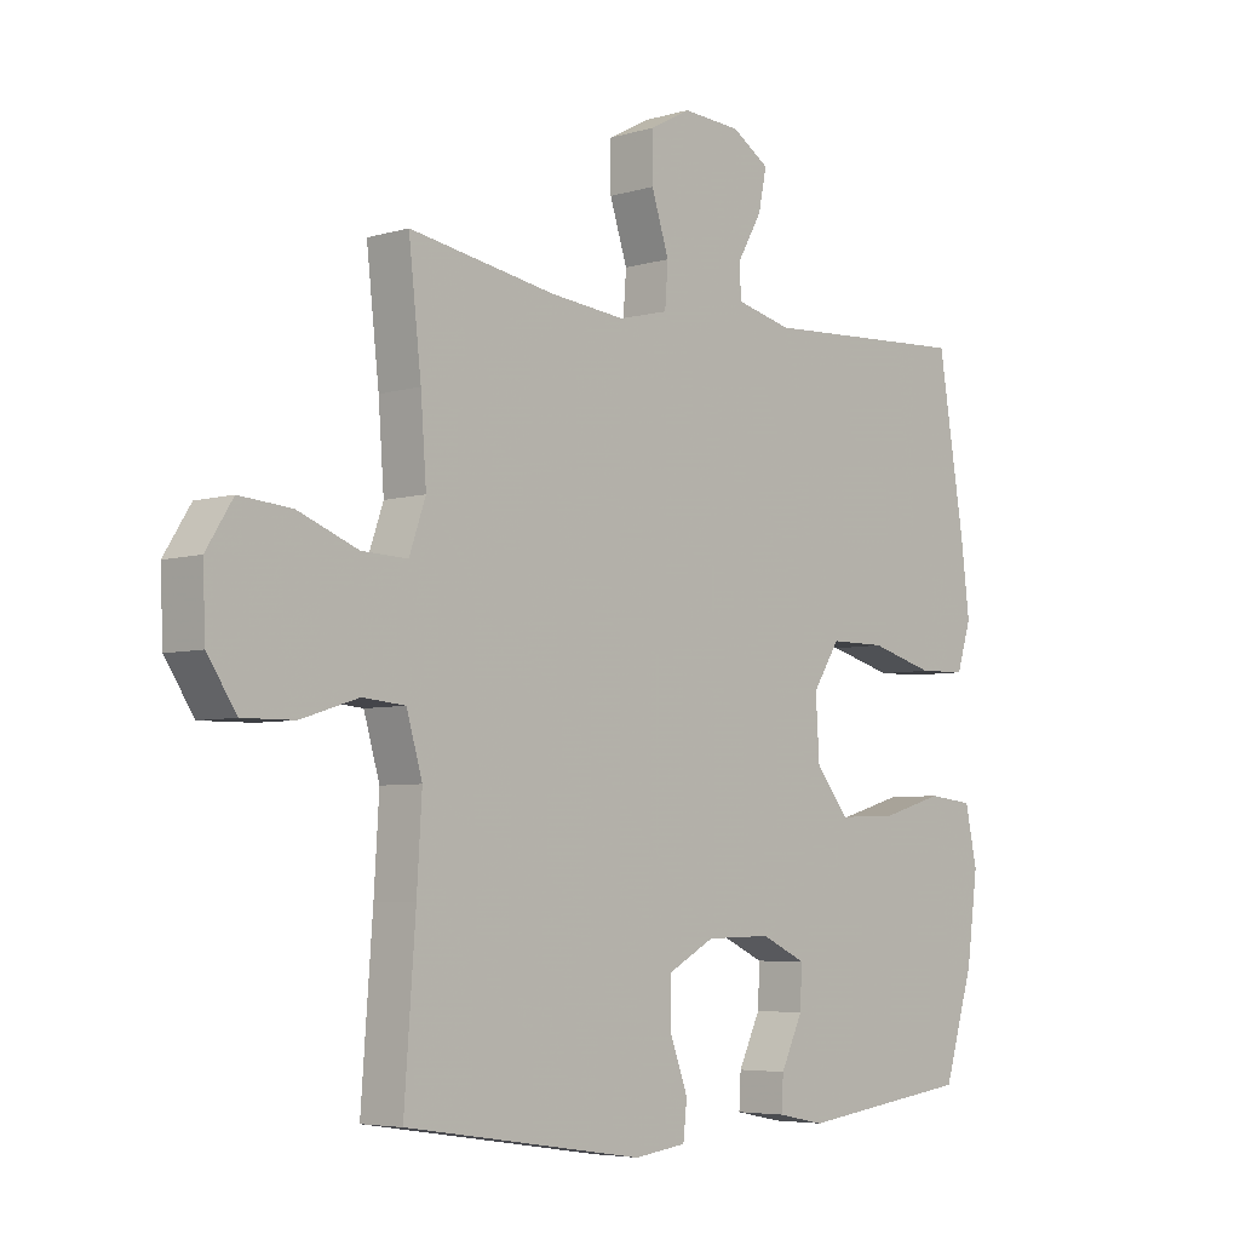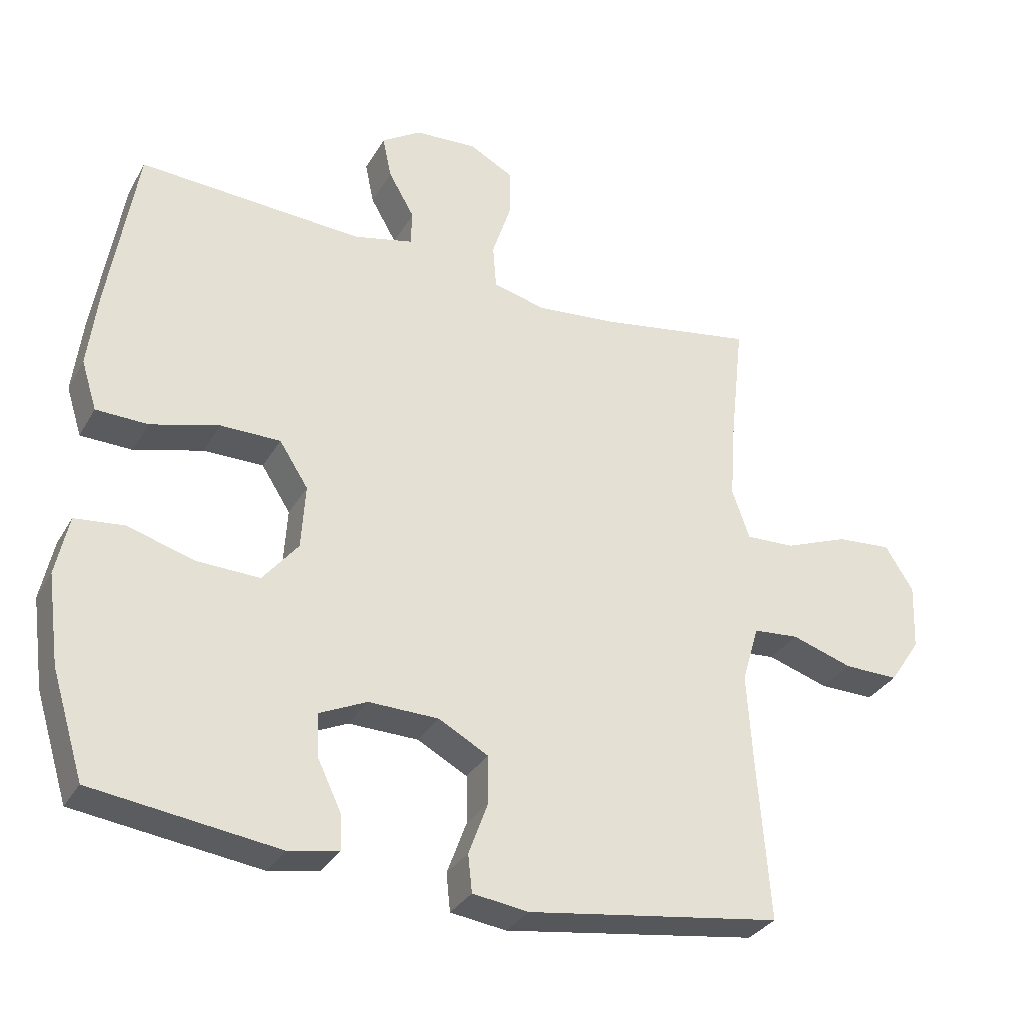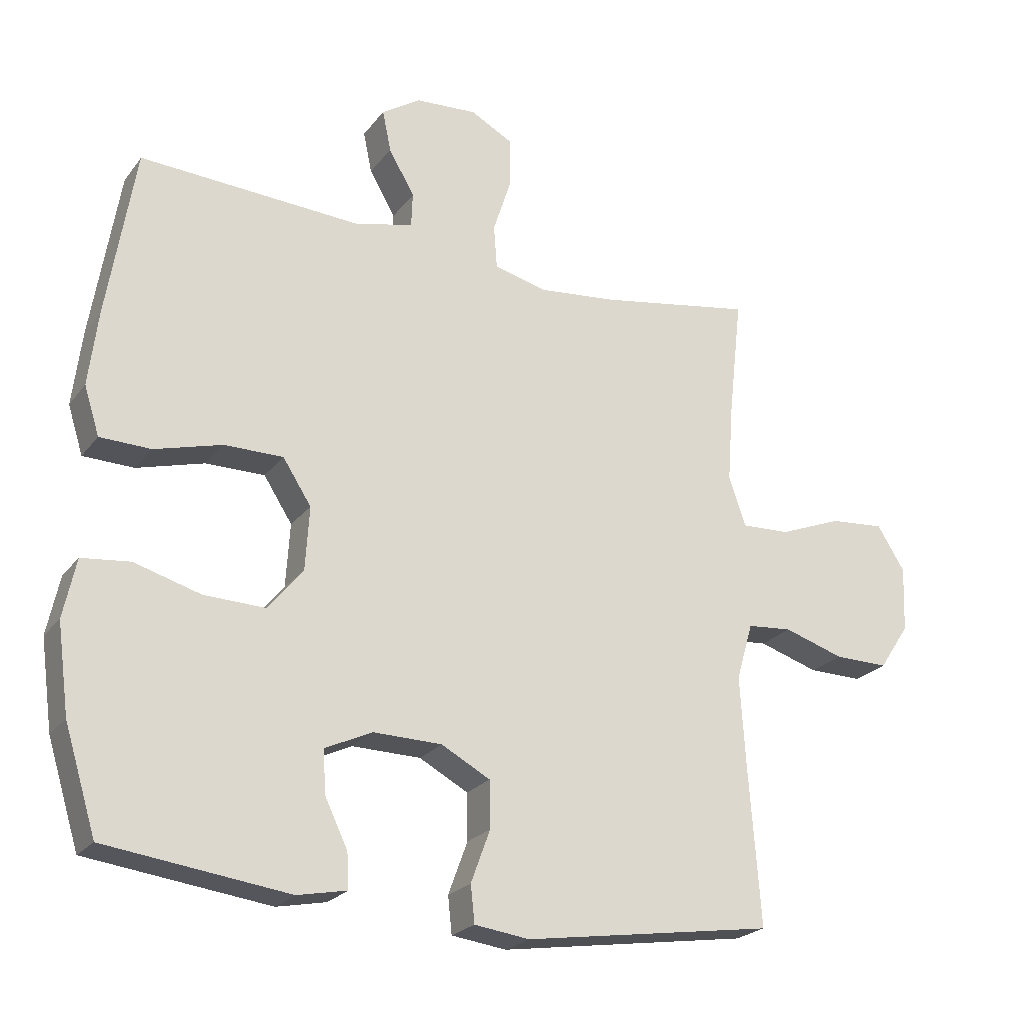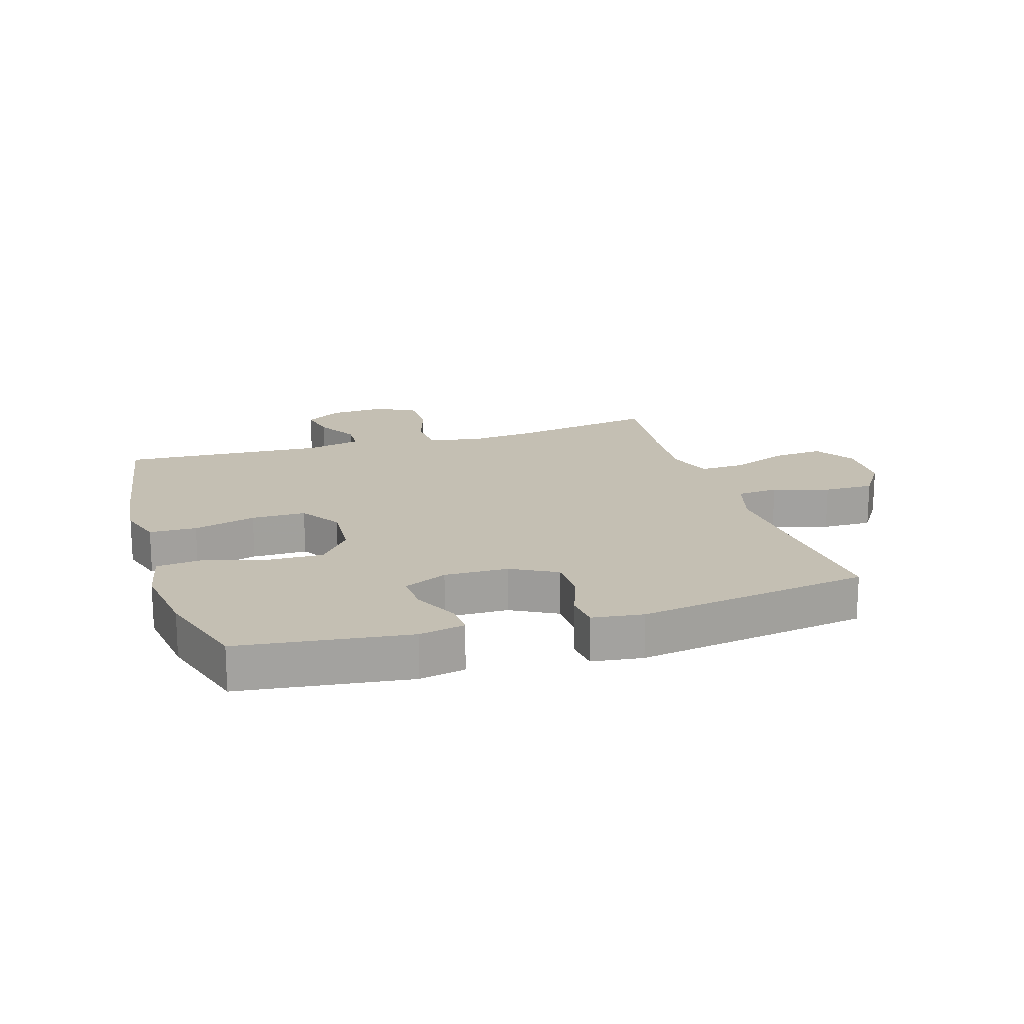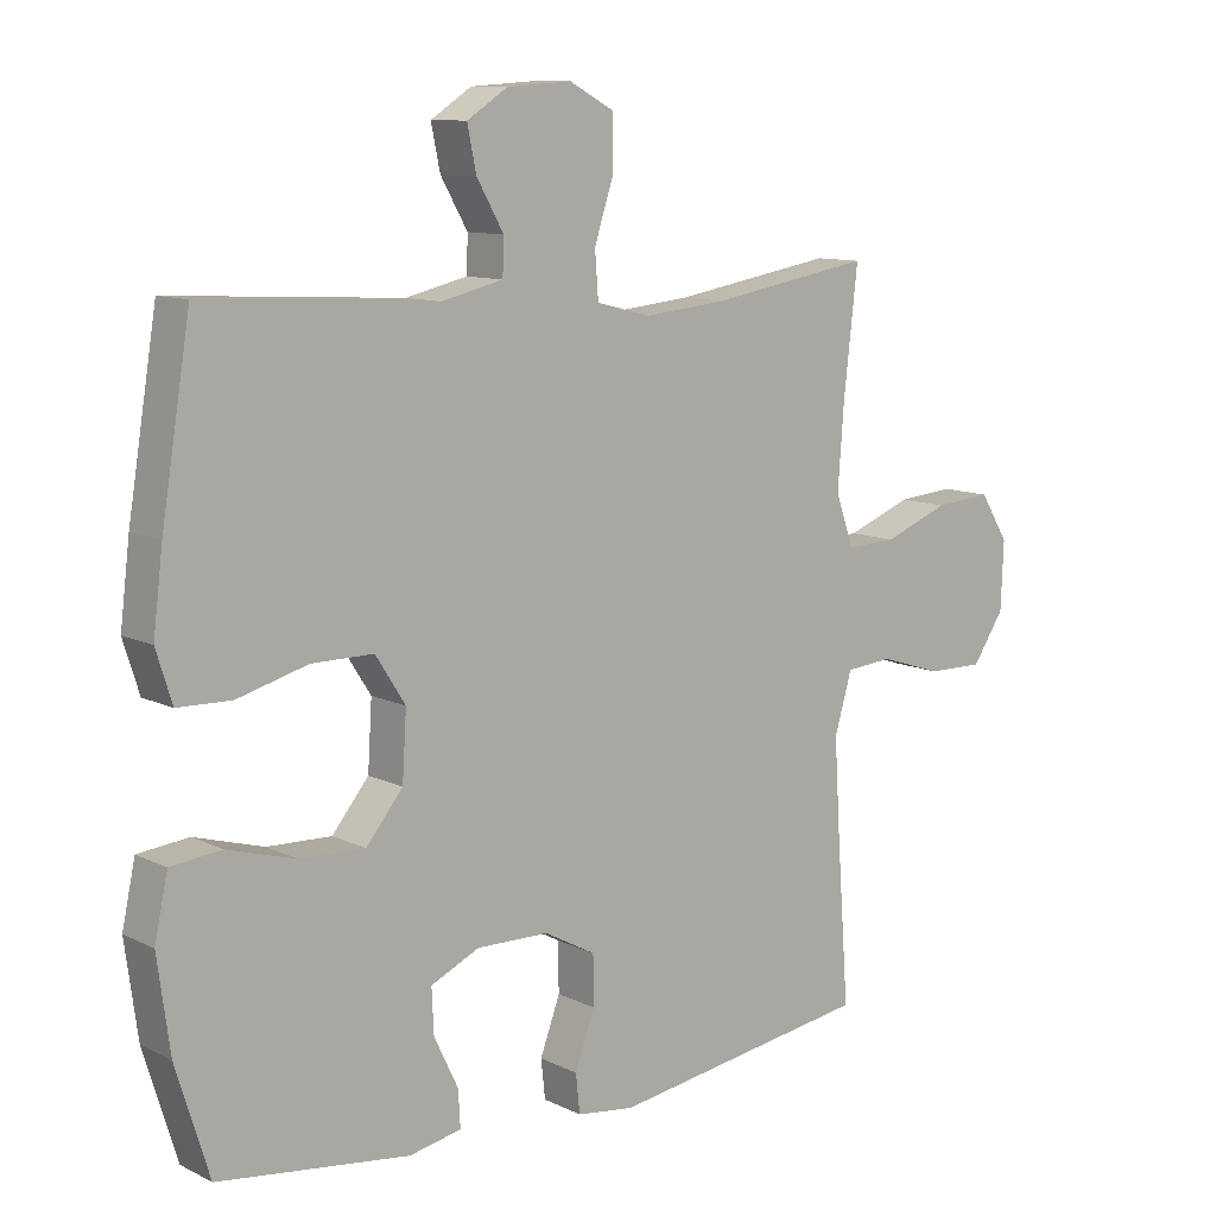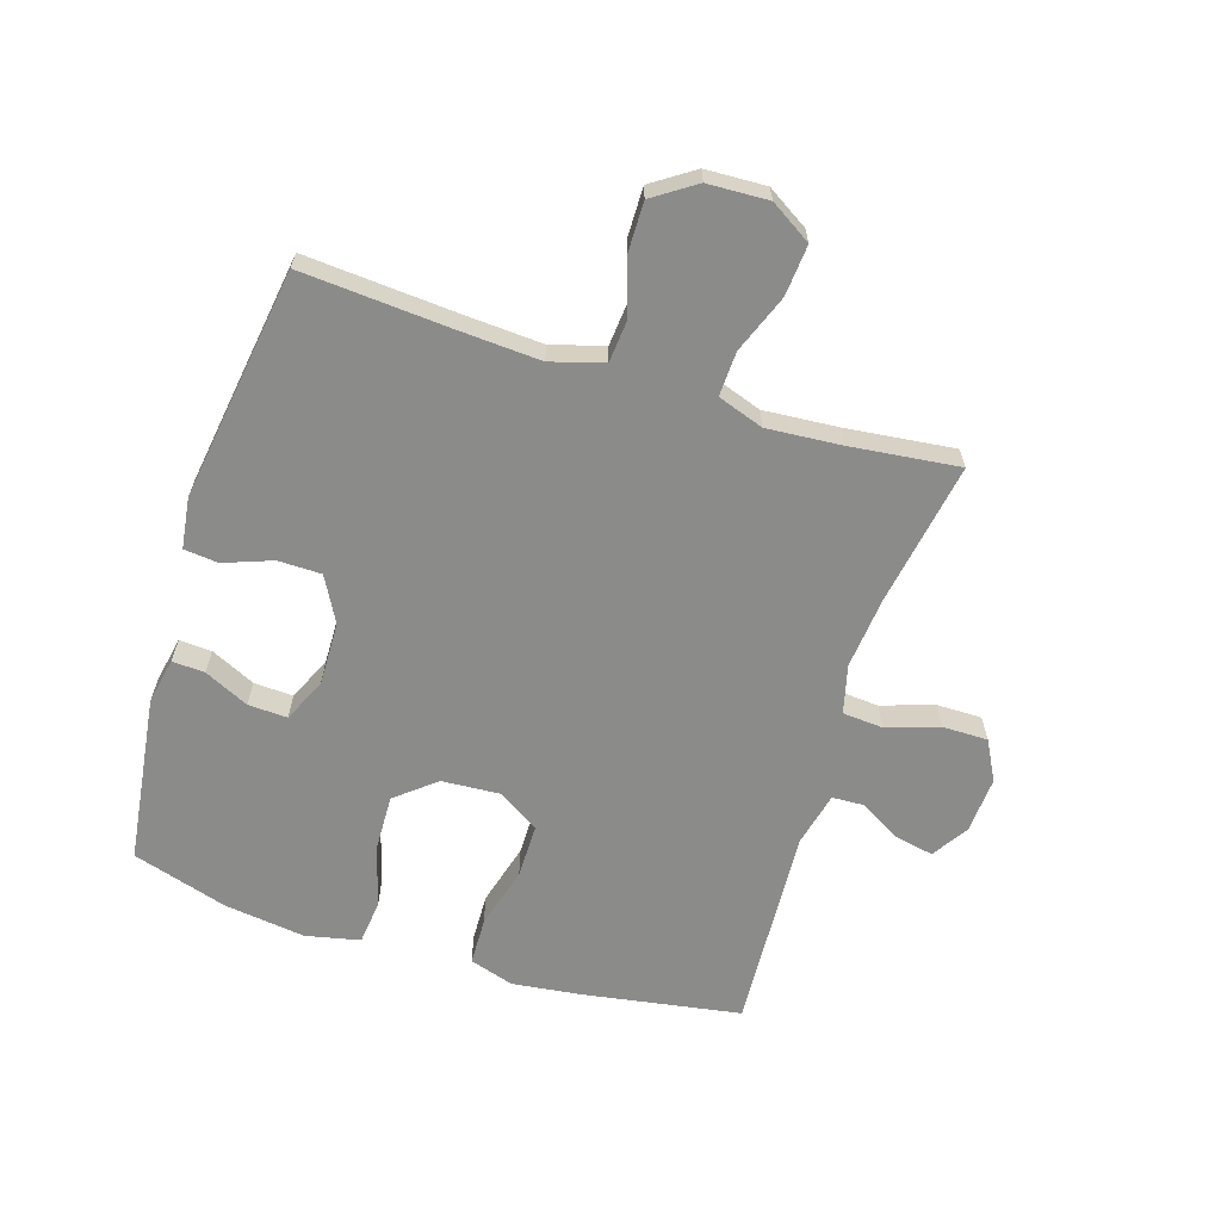
<metadata>
{"format":"obj","ext":"obj","renderer":"f3d","projection":"perspective","resolution":1024,"background":"white","views":[{"elev":-5.3,"azim":-47.3,"up":"+Z"},{"elev":-32.2,"azim":154.5,"up":"+Z"},{"elev":-23.1,"azim":152.6,"up":"+Z"},{"elev":17.7,"azim":162.7,"up":"+Y"},{"elev":10.5,"azim":140.4,"up":"+Z"},{"elev":-63.7,"azim":-107.4,"up":"+Y"}]}
</metadata>
<code>
v -0.5 0.07 0.5
v -0.266 0.07 0.46
v -0.147 0.07 0.448
v -0.068 0.07 0.468
v -0.063 0.07 0.534
v -0.091 0.07 0.62
v -0.091 0.07 0.694
v -0.026 0.07 0.729
v 0.067 0.07 0.723
v 0.126 0.07 0.685
v 0.113 0.07 0.622
v 0.074 0.07 0.554
v 0.076 0.07 0.502
v 0.165 0.07 0.481
v 0.5 0.07 0.5
v 0.542 0.07 0.243
v 0.556 0.07 0.129
v 0.533 0.07 0.056
v 0.456 0.07 0.054
v 0.354 0.07 0.082
v 0.265 0.07 0.082
v 0.222 0.07 0.015
v 0.228 0.07 -0.081
v 0.281 0.07 -0.146
v 0.374 0.07 -0.143
v 0.474 0.07 -0.114
v 0.547 0.07 -0.122
v 0.566 0.07 -0.211
v 0.548 0.07 -0.344
v 0.5 0.07 -0.5
v 0.224 0.07 -0.536
v 0.149 0.07 -0.521
v 0.152 0.07 -0.468
v 0.187 0.07 -0.395
v 0.19 0.07 -0.331
v 0.119 0.07 -0.298
v 0.015 0.07 -0.3
v -0.059 0.07 -0.34
v -0.06 0.07 -0.411
v -0.031 0.07 -0.49
v -0.037 0.07 -0.546
v -0.12 0.07 -0.557
v -0.5 0.07 -0.5
v -0.482 0.07 -0.255
v -0.474 0.07 -0.124
v -0.499 0.07 -0.038
v -0.567 0.07 -0.032
v -0.658 0.07 -0.061
v -0.74 0.07 -0.062
v -0.786 0.07 0.007
v -0.79 0.07 0.106
v -0.748 0.07 0.173
v -0.665 0.07 0.166
v -0.57 0.07 0.129
v -0.497 0.07 0.126
v -0.471 0.07 0.201
v -0.48 0.07 0.322
v -0.5 0 0.5
v -0.266 0 0.46
v -0.147 0 0.448
v -0.068 0 0.468
v -0.063 0 0.534
v -0.091 0 0.62
v -0.091 0 0.694
v -0.026 0 0.729
v 0.067 0 0.723
v 0.126 0 0.685
v 0.113 0 0.622
v 0.074 0 0.554
v 0.076 0 0.502
v 0.165 0 0.481
v 0.5 0 0.5
v 0.542 0 0.243
v 0.556 0 0.129
v 0.533 0 0.056
v 0.456 0 0.054
v 0.354 0 0.082
v 0.265 0 0.082
v 0.222 0 0.015
v 0.228 0 -0.081
v 0.281 0 -0.146
v 0.374 0 -0.143
v 0.474 0 -0.114
v 0.547 0 -0.122
v 0.566 0 -0.211
v 0.548 0 -0.344
v 0.5 0 -0.5
v 0.224 0 -0.536
v 0.149 0 -0.521
v 0.152 0 -0.468
v 0.187 0 -0.395
v 0.19 0 -0.331
v 0.119 0 -0.298
v 0.015 0 -0.3
v -0.059 0 -0.34
v -0.06 0 -0.411
v -0.031 0 -0.49
v -0.037 0 -0.546
v -0.12 0 -0.557
v -0.5 0 -0.5
v -0.482 0 -0.255
v -0.474 0 -0.124
v -0.499 0 -0.038
v -0.567 0 -0.032
v -0.658 0 -0.061
v -0.74 0 -0.062
v -0.786 0 0.007
v -0.79 0 0.106
v -0.748 0 0.173
v -0.665 0 0.166
v -0.57 0 0.129
v -0.497 0 0.126
v -0.471 0 0.201
v -0.48 0 0.322
f 51 52 53 54
f 51 54 55
f 50 51 55
f 47 48 49 50
f 46 47 50 55
f 45 46 55 56
f 41 42 43 44
f 39 40 41 44
f 38 39 44 45
f 37 38 45 56
f 31 32 33 34
f 31 34 35
f 30 31 35
f 29 30 35
f 28 29 35 36
f 25 26 27 28
f 24 25 28 36
f 17 18 19 20
f 17 20 21
f 14 15 16 17
f 13 14 17 21
f 9 10 11 12
f 9 12 13
f 8 9 13
f 5 6 7 8
f 4 5 8 13
f 3 4 13 21
f 57 1 2
f 23 24 36 37
f 22 23 37 56
f 21 22 56 57
f 2 3 21 57
f 111 110 109 108
f 112 111 108
f 112 108 107
f 107 106 105 104
f 112 107 104 103
f 113 112 103 102
f 101 100 99 98
f 101 98 97 96
f 102 101 96 95
f 113 102 95 94
f 91 90 89 88
f 92 91 88
f 92 88 87
f 92 87 86
f 93 92 86 85
f 85 84 83 82
f 93 85 82 81
f 77 76 75 74
f 78 77 74
f 74 73 72 71
f 78 74 71 70
f 69 68 67 66
f 70 69 66
f 70 66 65
f 65 64 63 62
f 70 65 62 61
f 78 70 61 60
f 59 58 114
f 94 93 81 80
f 113 94 80 79
f 114 113 79 78
f 114 78 60 59
f 1 58 59 2
f 2 59 60 3
f 3 60 61 4
f 4 61 62 5
f 5 62 63 6
f 6 63 64 7
f 7 64 65 8
f 8 65 66 9
f 9 66 67 10
f 10 67 68 11
f 11 68 69 12
f 12 69 70 13
f 13 70 71 14
f 14 71 72 15
f 15 72 73 16
f 16 73 74 17
f 17 74 75 18
f 18 75 76 19
f 19 76 77 20
f 20 77 78 21
f 21 78 79 22
f 22 79 80 23
f 23 80 81 24
f 24 81 82 25
f 25 82 83 26
f 26 83 84 27
f 27 84 85 28
f 28 85 86 29
f 29 86 87 30
f 30 87 88 31
f 31 88 89 32
f 32 89 90 33
f 33 90 91 34
f 34 91 92 35
f 35 92 93 36
f 36 93 94 37
f 37 94 95 38
f 38 95 96 39
f 39 96 97 40
f 40 97 98 41
f 41 98 99 42
f 42 99 100 43
f 43 100 101 44
f 44 101 102 45
f 45 102 103 46
f 46 103 104 47
f 47 104 105 48
f 48 105 106 49
f 49 106 107 50
f 50 107 108 51
f 51 108 109 52
f 52 109 110 53
f 53 110 111 54
f 54 111 112 55
f 55 112 113 56
f 56 113 114 57
f 57 114 58 1

</code>
